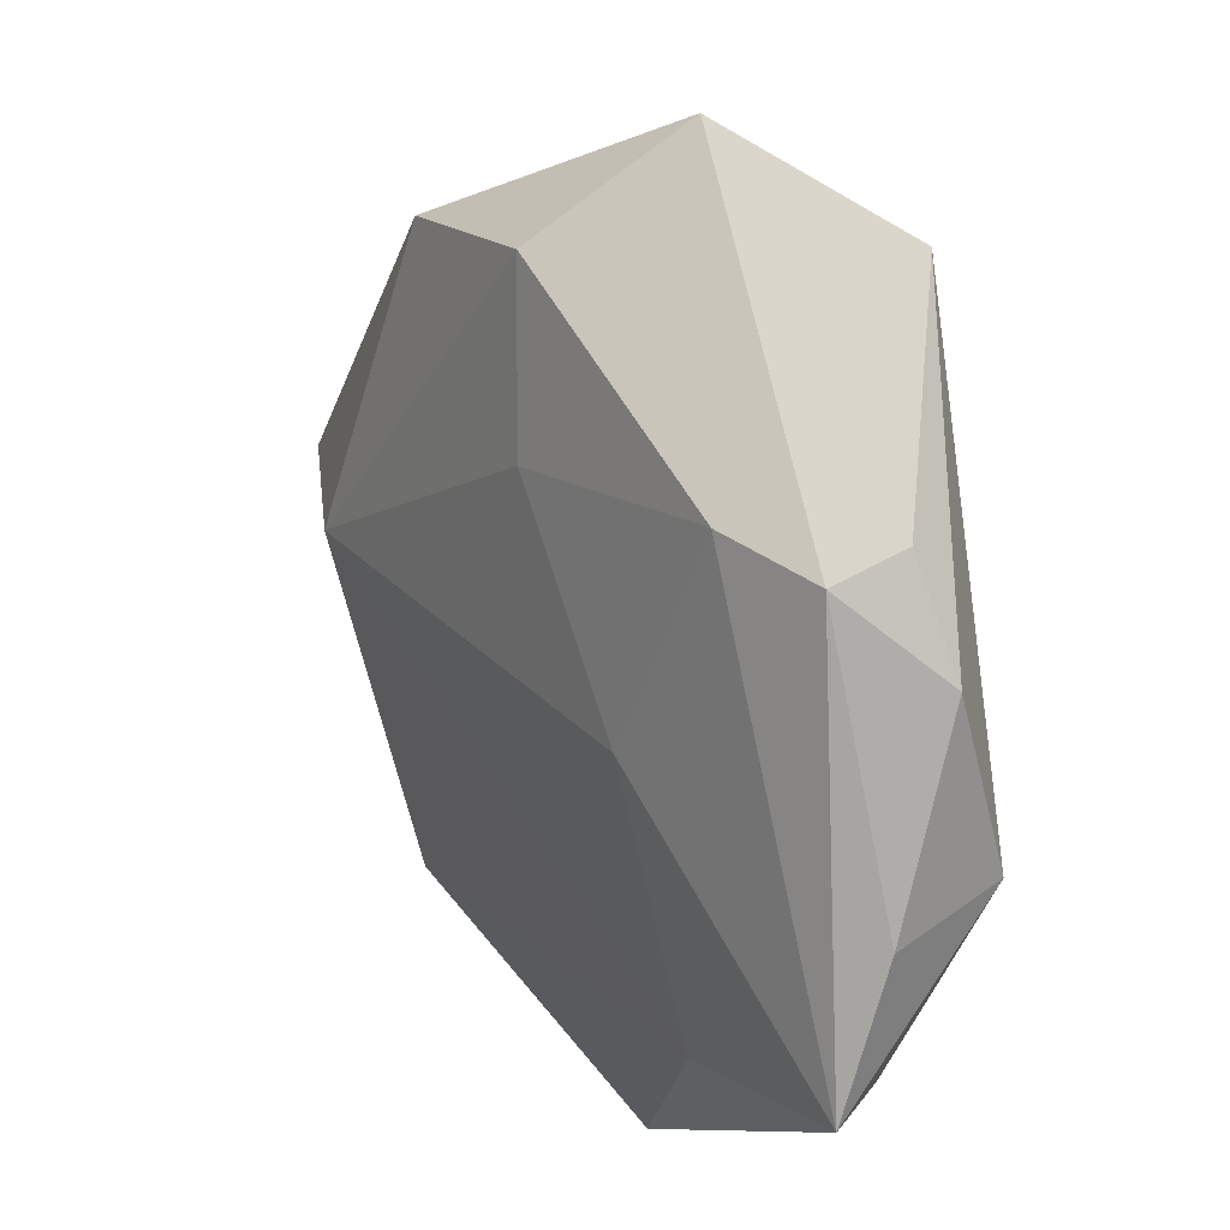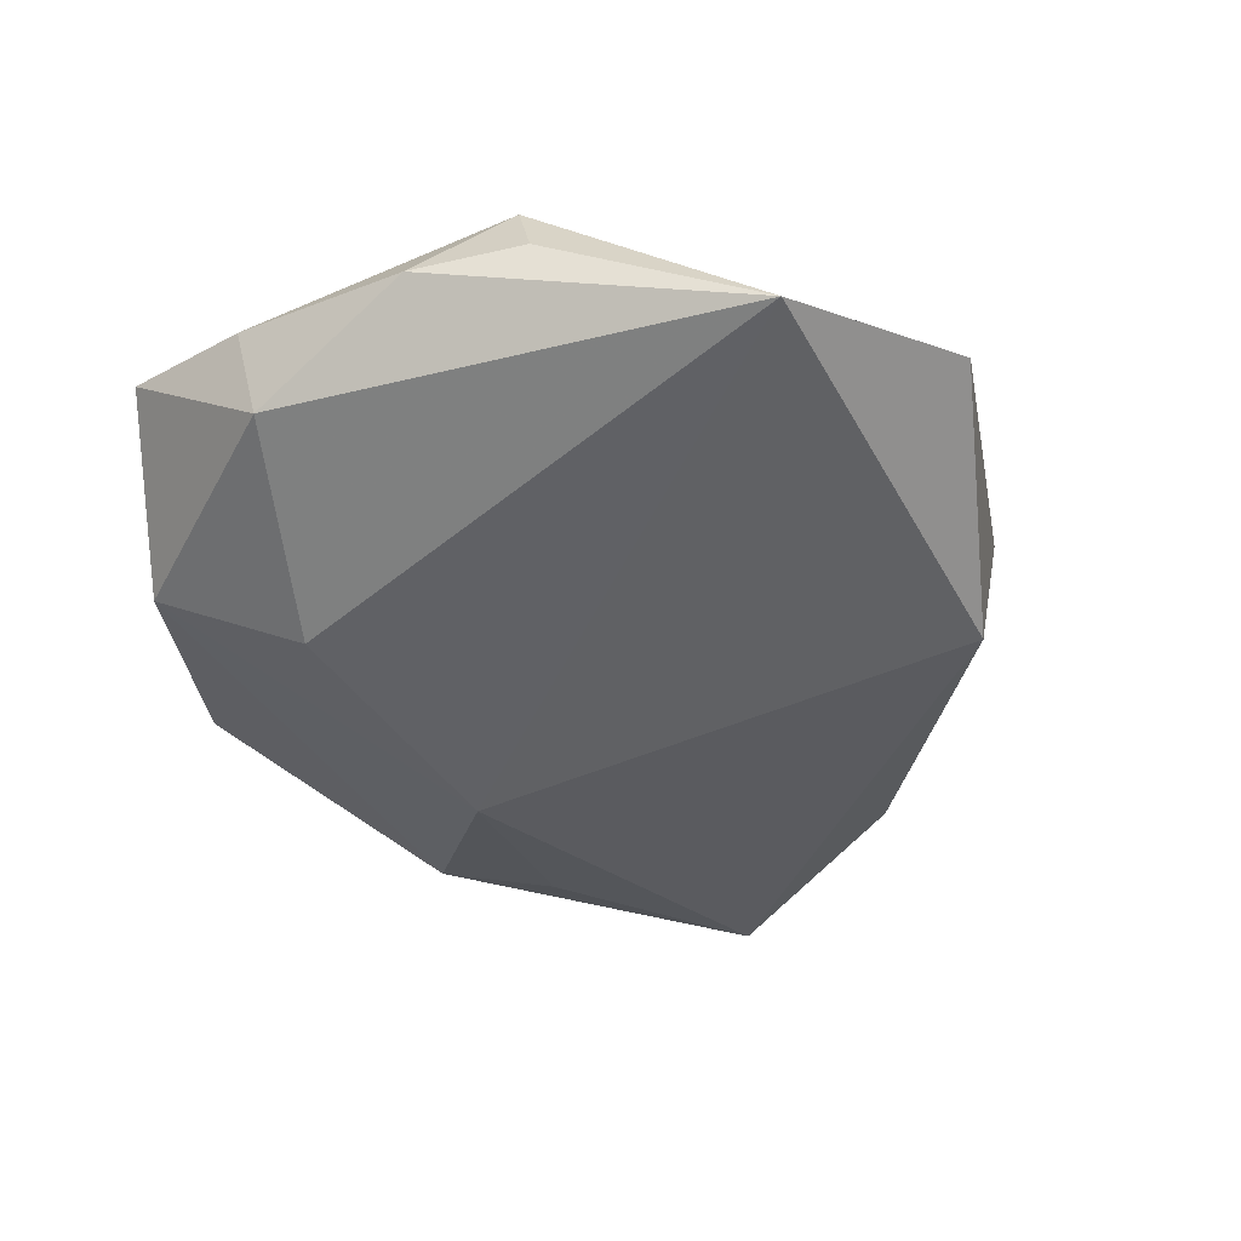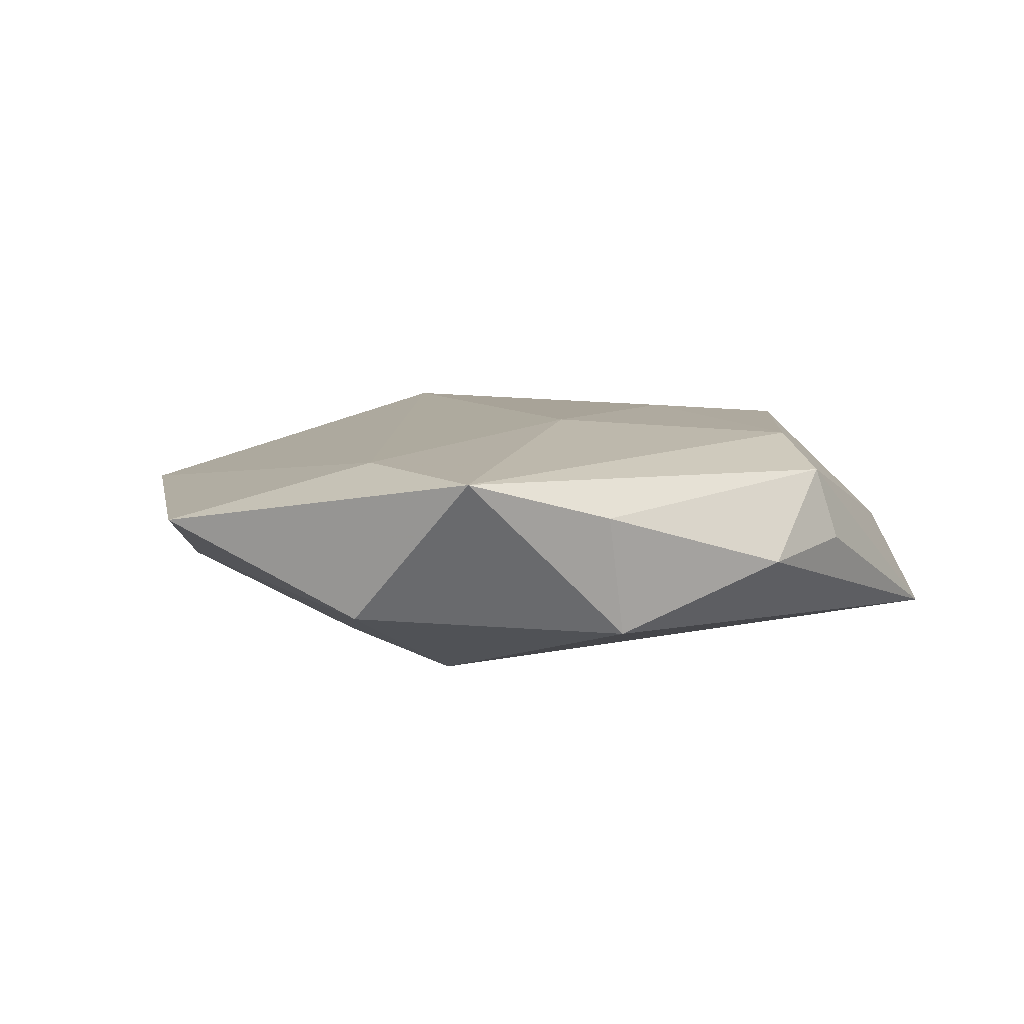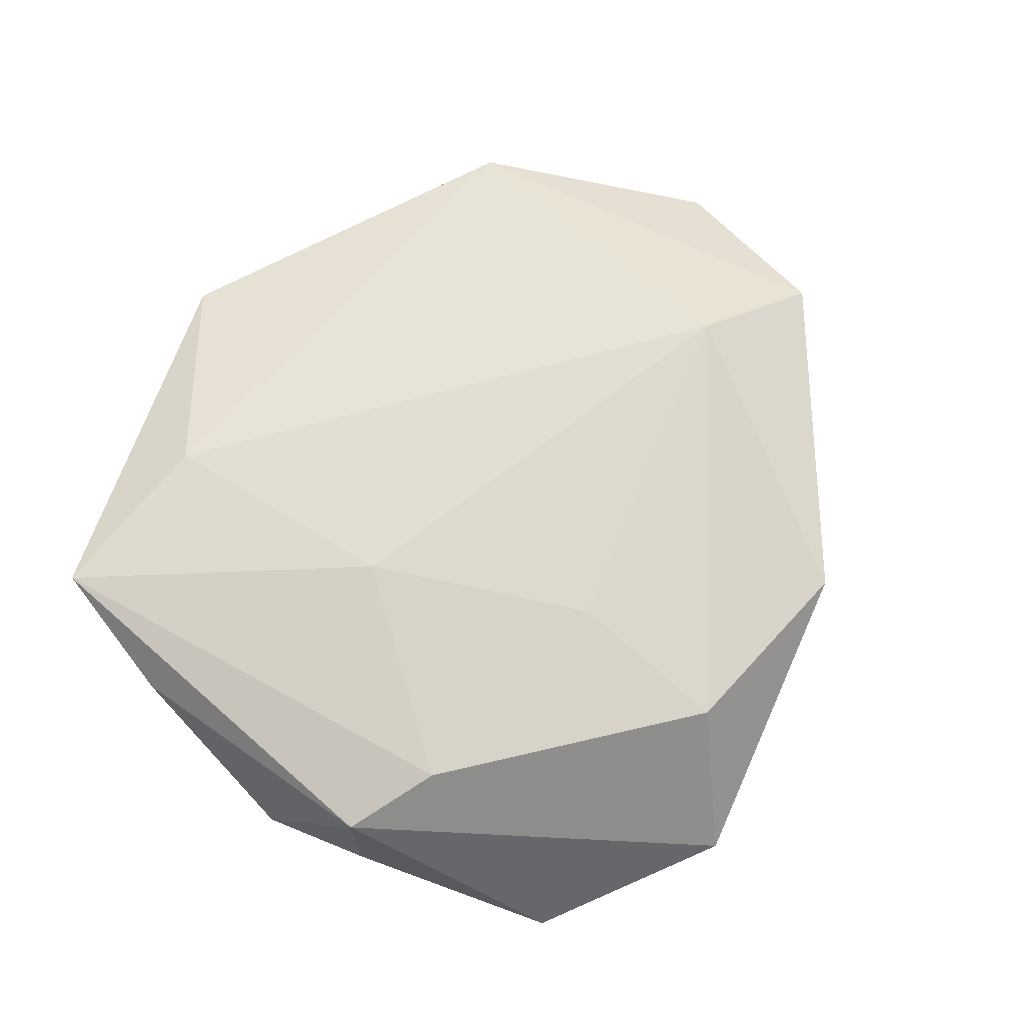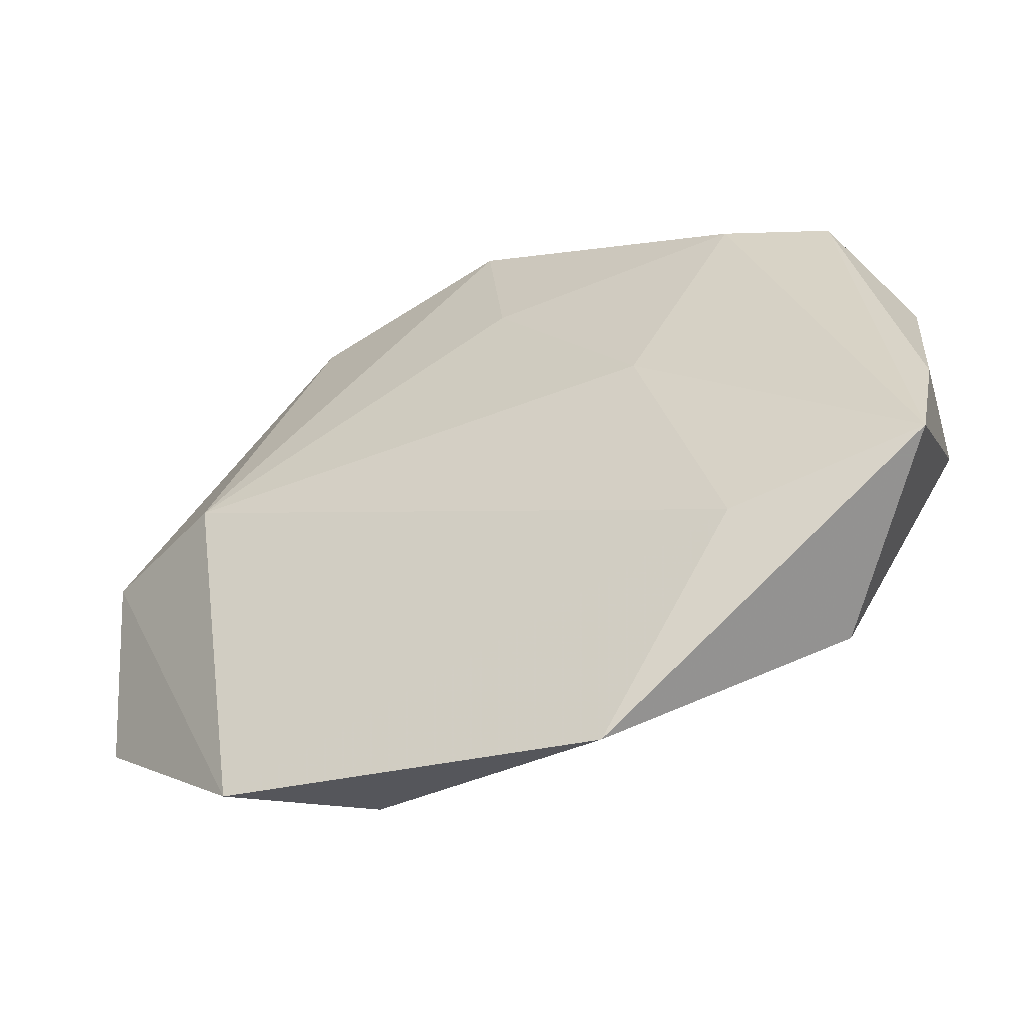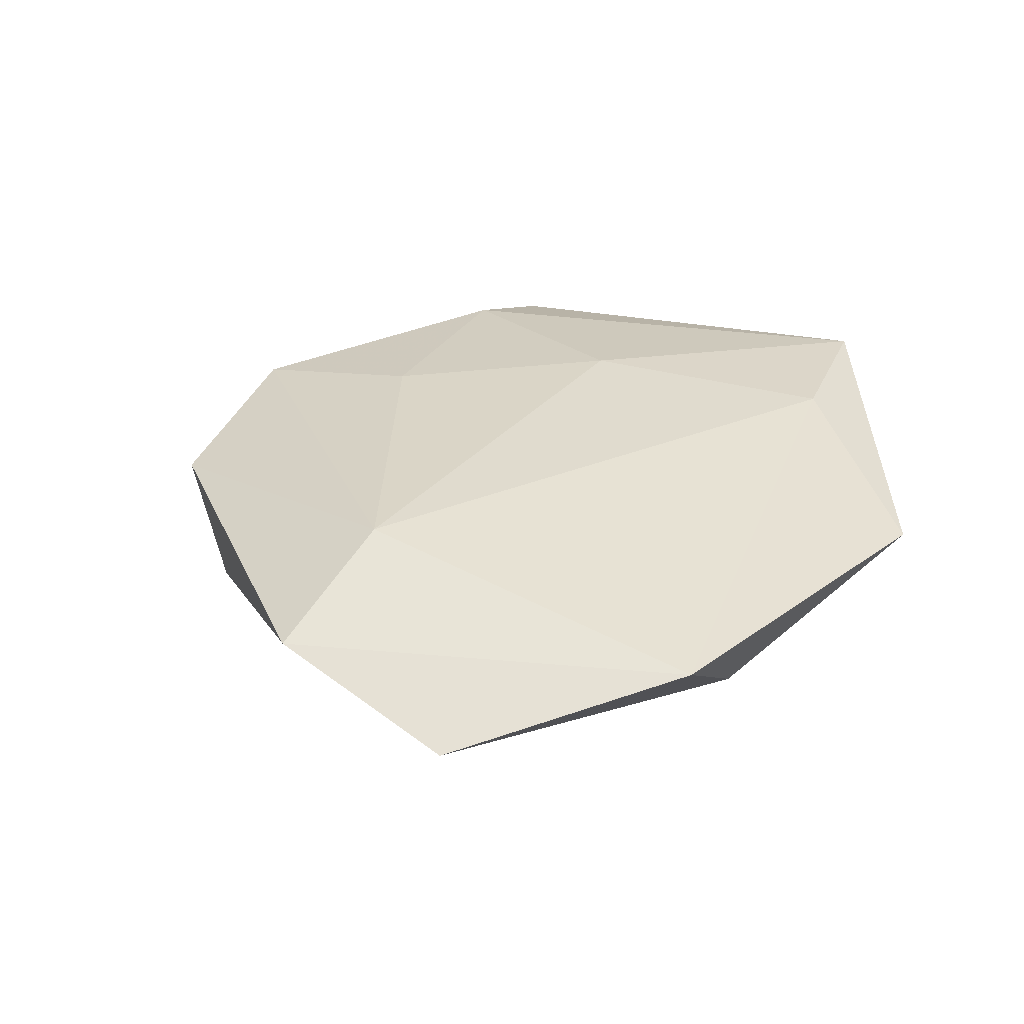
<metadata>
{"format":"obj","ext":"obj","renderer":"f3d","projection":"perspective","resolution":1024,"background":"white","views":[{"elev":21.7,"azim":55.4,"up":"+Y"},{"elev":-46.4,"azim":125.4,"up":"+Z"},{"elev":8.4,"azim":64.7,"up":"+Z"},{"elev":72.6,"azim":137.6,"up":"+Z"},{"elev":-55.6,"azim":23.4,"up":"+Y"},{"elev":28.1,"azim":-63.0,"up":"+Z"}]}
</metadata>
<code>
v 0.01883 -0.0184 -0.01265
v 0.03877 -0.02494 0.009305
v -0.0495 -0.01465 -0.003018
v 0.03496 0.01884 0.0008777
v 0.02025 -0.02744 0.009485
v -0.01946 0.0311 -0.009399
v -0.002795 0.03391 0.01003
v -0.02752 -0.02448 -0.006422
v -0.0005161 0.01703 0.01168
v 0.03962 0.008784 -0.0003374
v -0.02363 0.03186 0.006807
v 0.02403 0.01895 0.01073
v 0.004935 -0.04409 0.002619
v -0.03242 -0.03409 0.002334
v -0.04784 0.004307 0.003747
v -0.03402 0.001394 0.01095
v 0.01351 -0.002589 0.01212
v -0.007668 -0.01891 -0.01338
v 0.03408 0.01679 0.007997
v 0.004567 0.04442 -0.00217
v 0.03853 -0.008302 -0.006384
v 0.02424 0.03705 -0.009095
v 0.03998 -0.01058 0.005367
v -0.02009 -0.0335 -0.005327
v 0.02618 -0.03158 -0.005167
f 5 16 14
f 22 6 20
f 20 6 11
f 20 19 22
f 11 6 15
f 15 16 11
f 14 16 15
f 11 16 7
f 7 20 11
f 13 5 14
f 14 24 13
f 13 24 25
f 10 21 22
f 25 24 18
f 18 6 22
f 16 5 17
f 22 19 4
f 4 10 22
f 19 10 4
f 1 21 25
f 25 18 1
f 22 21 1
f 1 18 22
f 8 18 24
f 25 21 2
f 2 17 5
f 2 13 25
f 5 13 2
f 9 7 16
f 16 17 9
f 3 24 14
f 3 8 24
f 14 15 3
f 3 15 6
f 6 18 3
f 18 8 3
f 21 10 23
f 23 2 21
f 23 10 19
f 19 2 23
f 12 9 17
f 12 2 19
f 17 2 12
f 7 9 12
f 19 20 12
f 20 7 12

</code>
